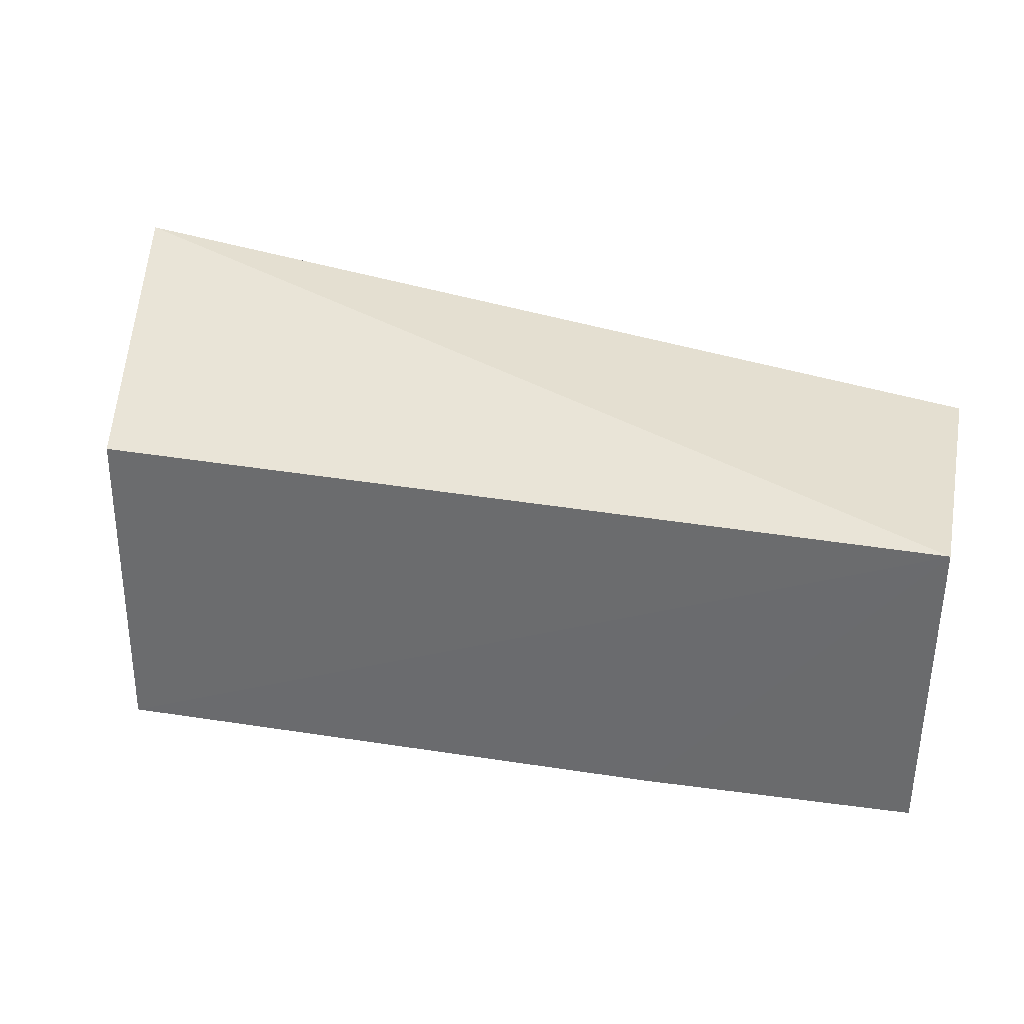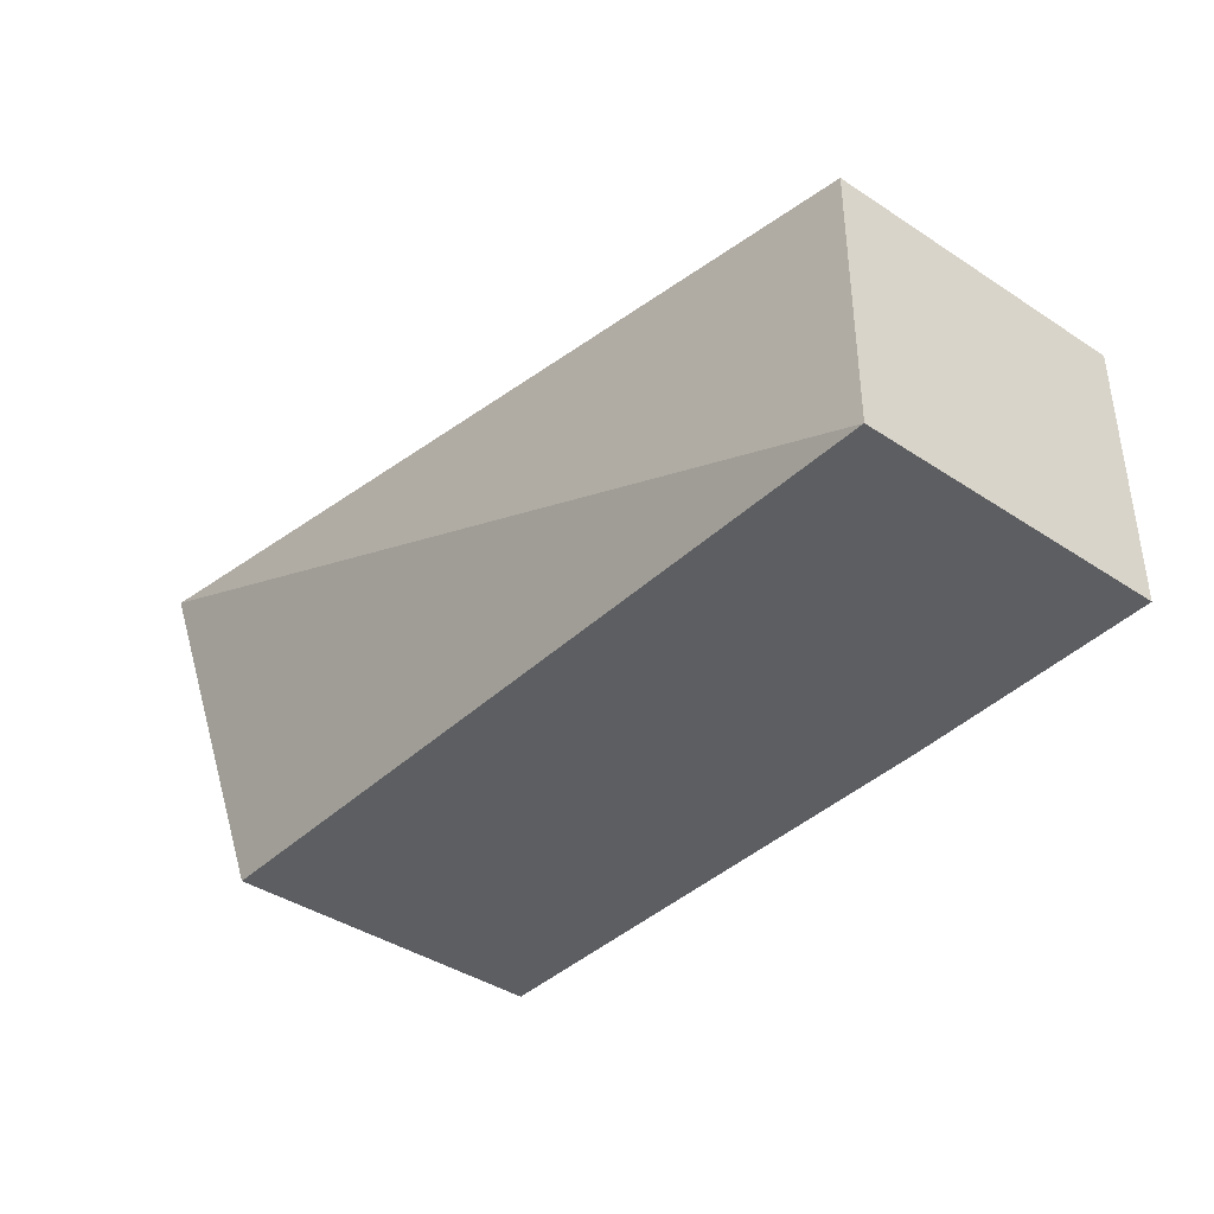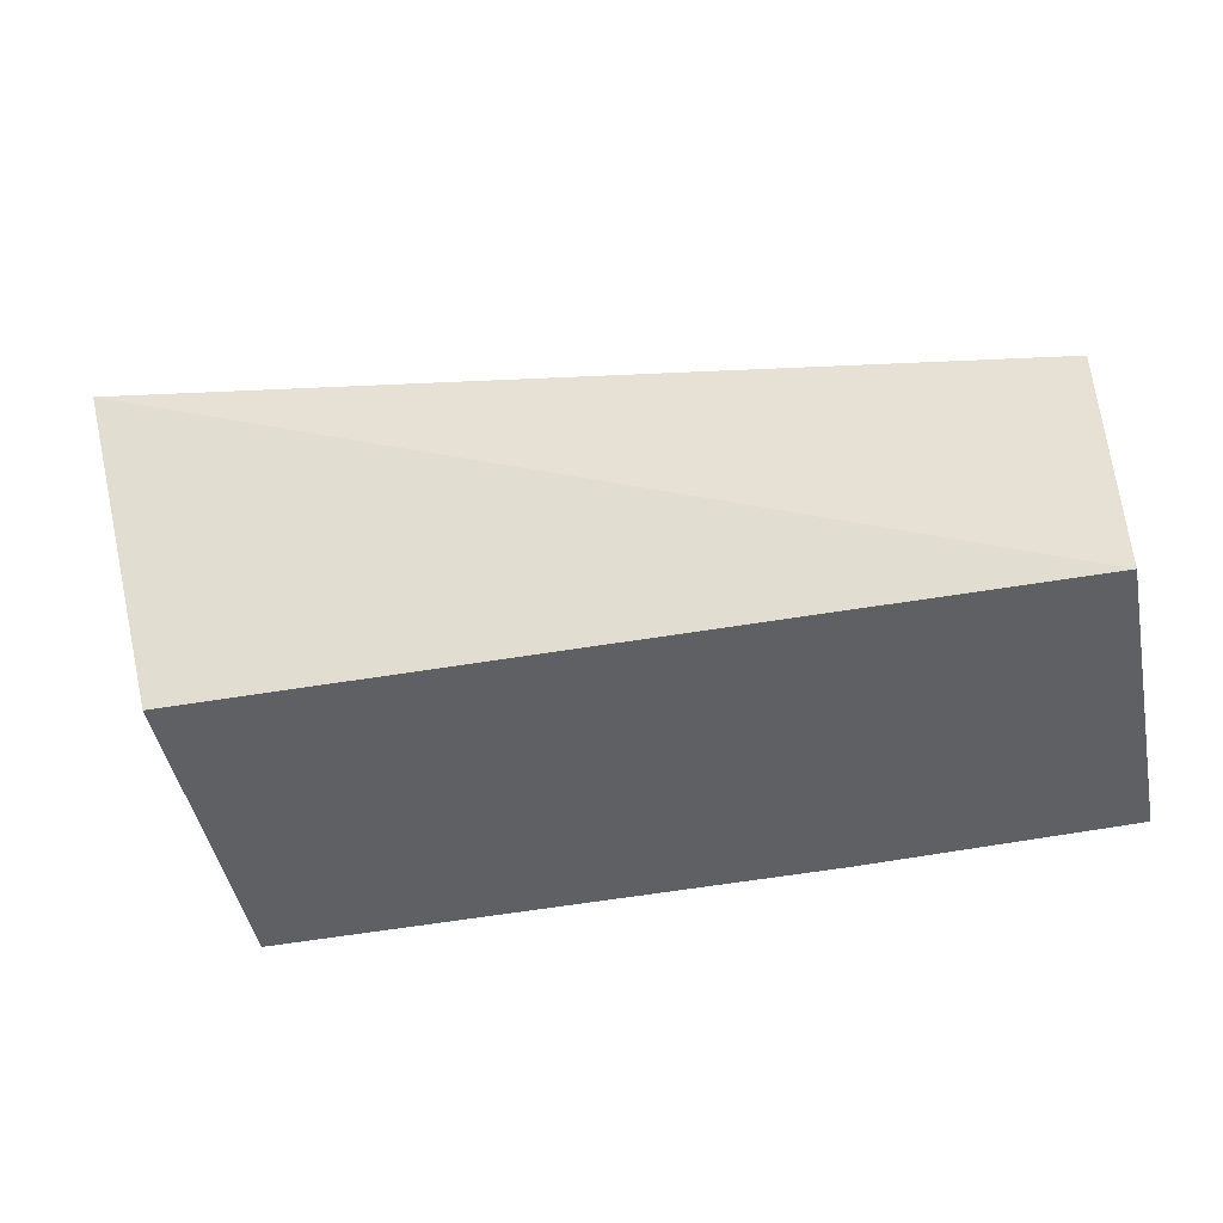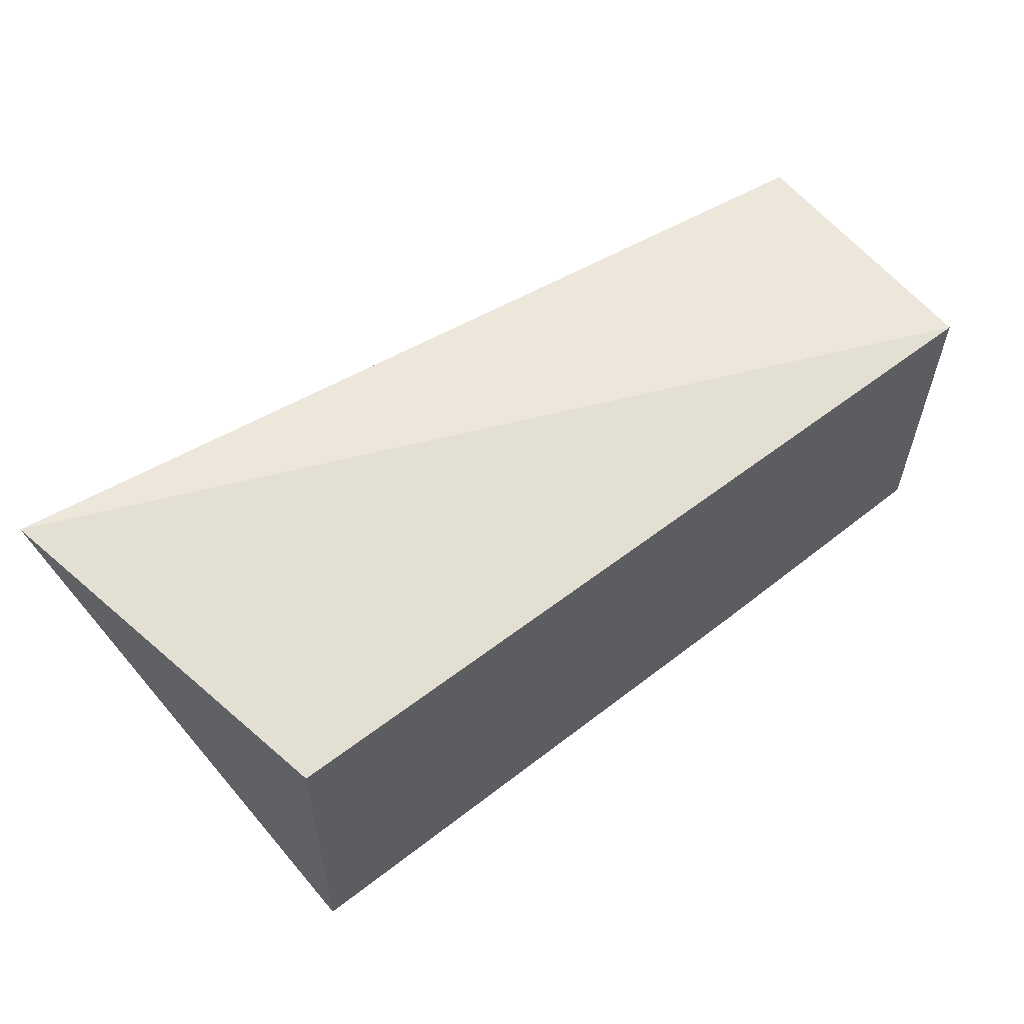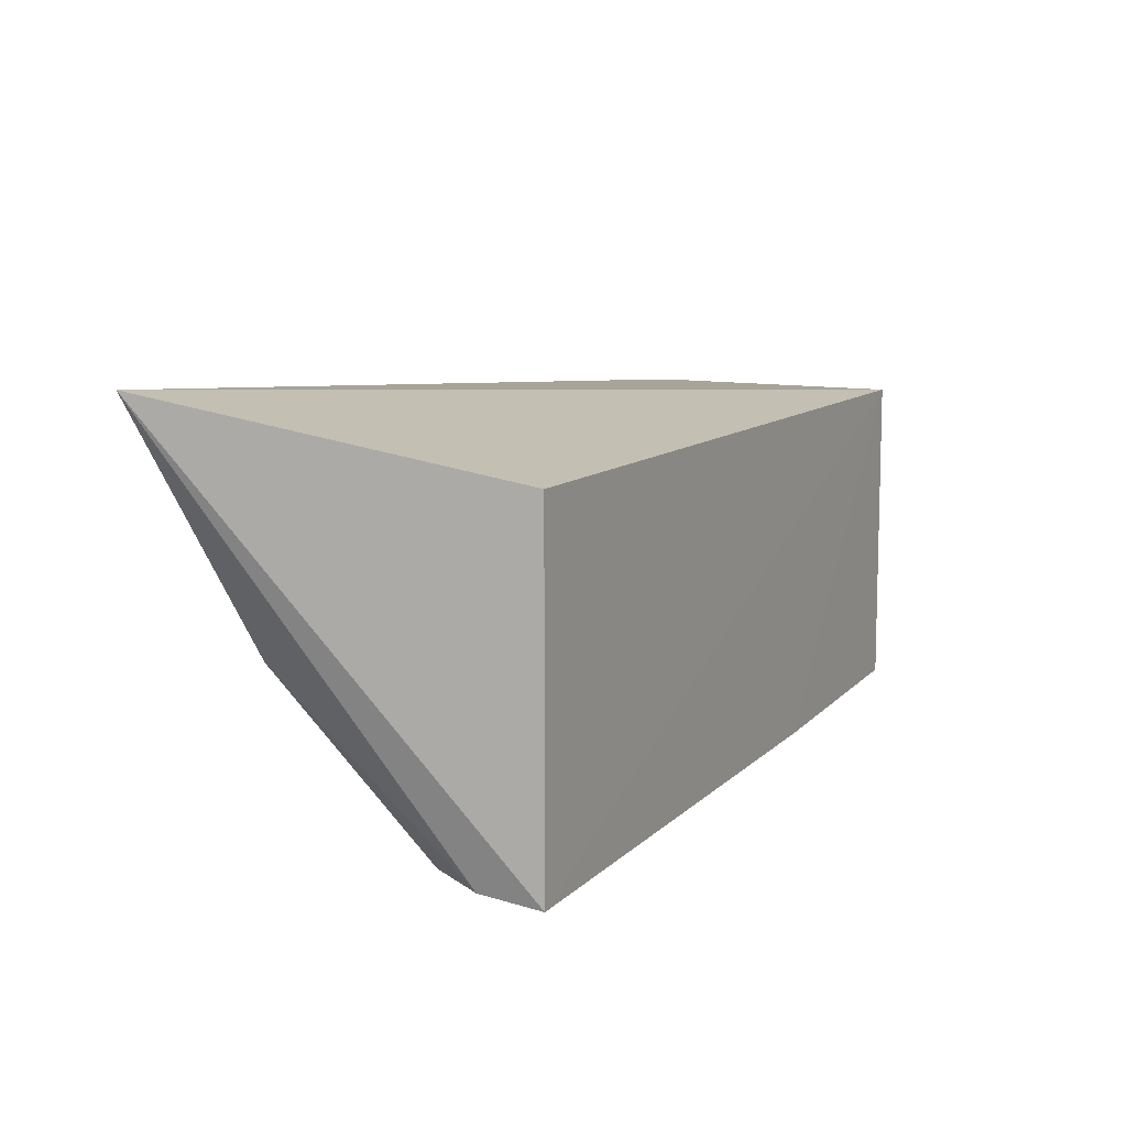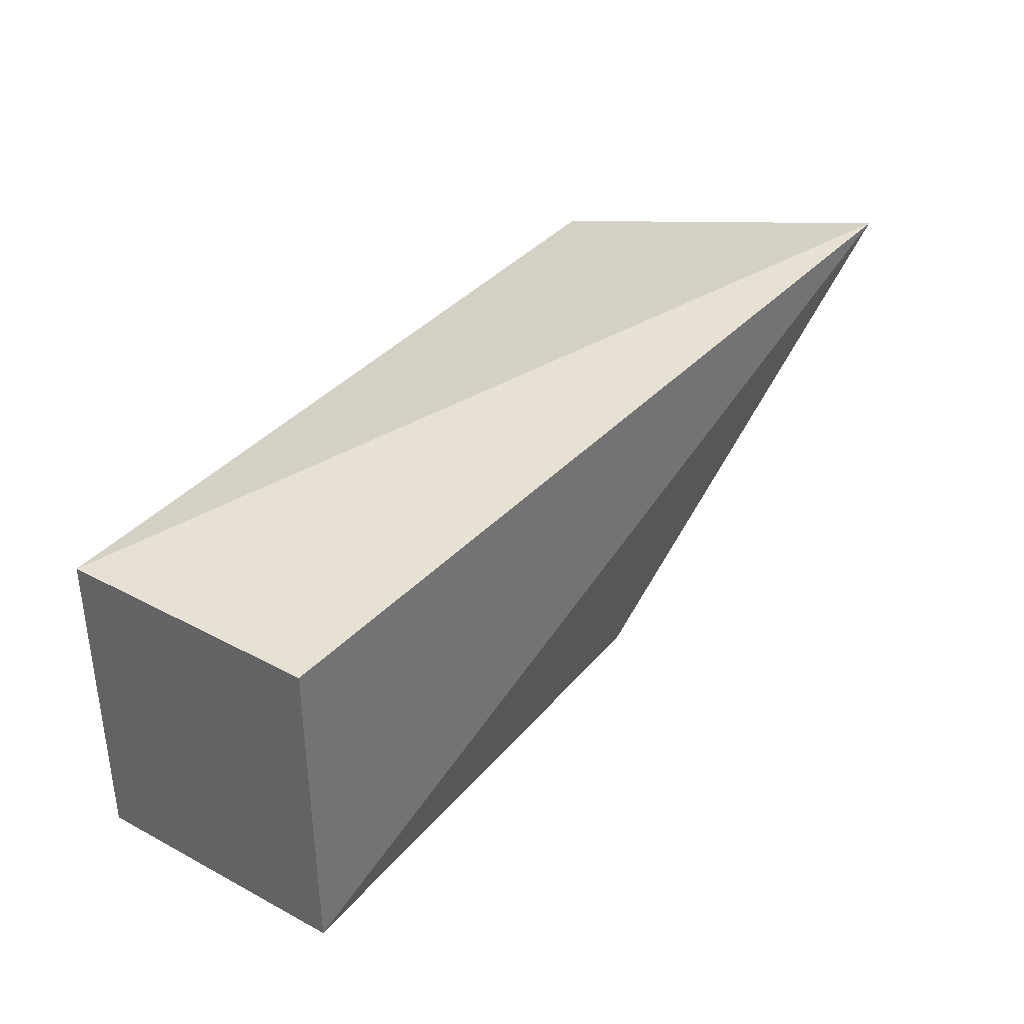
<metadata>
{"format":"obj","ext":"obj","renderer":"f3d","projection":"perspective","resolution":1024,"background":"white","views":[{"elev":34.9,"azim":12.7,"up":"+Z"},{"elev":-38.1,"azim":50.1,"up":"+Y"},{"elev":-44.2,"azim":11.7,"up":"+Y"},{"elev":58.7,"azim":-38.3,"up":"+Z"},{"elev":10.7,"azim":-63.3,"up":"+Z"},{"elev":36.4,"azim":124.8,"up":"+Z"}]}
</metadata>
<code>
v 0.1439 0.2238 0.0184
v 0.144 0.2233 -0.1289
v 0.1446 0.3466 -0.1278
v -0.2704 0.3829 0.0493
v -0.2377 0.2223 -0.1374
v 0.1439 0.345 0.0184
v 0.02073 0.2225 -0.1332
v -0.2348 0.2238 0.0184
v -0.09831 0.3443 -0.1297
v 0.02278 0.2389 -0.133
v -0.2348 0.345 -0.05736
v -0.2226 0.2765 -0.1336
v -0.2375 0.2509 -0.1347
f 1 2 3
f 6 1 3
f 6 3 4
f 6 4 1
f 7 2 1
f 7 1 5
f 7 3 2
f 8 5 1
f 8 1 4
f 8 4 5
f 9 4 3
f 9 3 5
f 10 7 5
f 10 5 3
f 10 3 7
f 11 4 9
f 12 11 9
f 12 9 5
f 13 12 5
f 13 5 4
f 13 4 11
f 13 11 12

</code>
